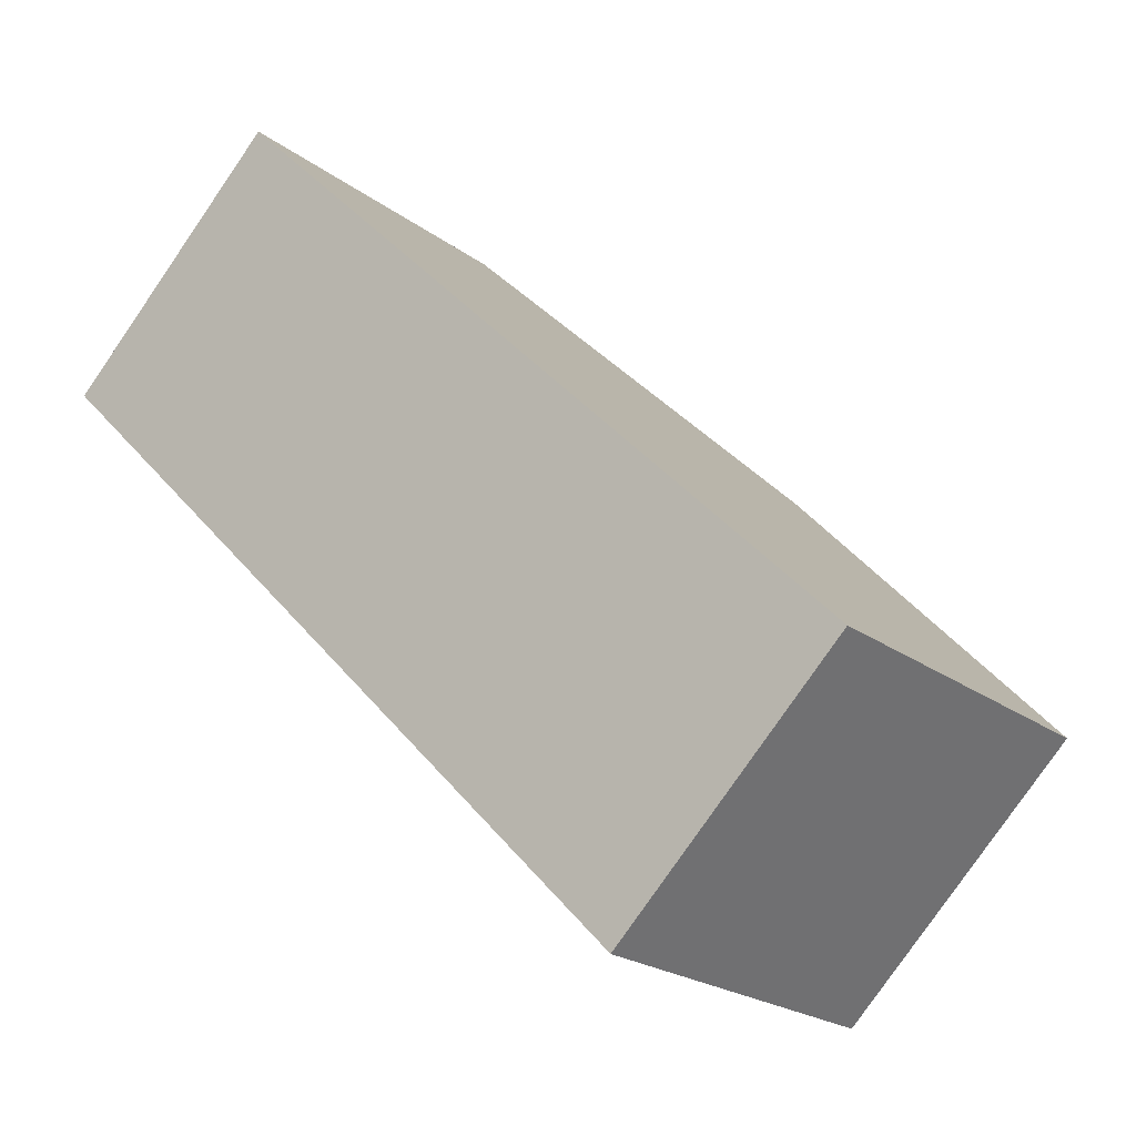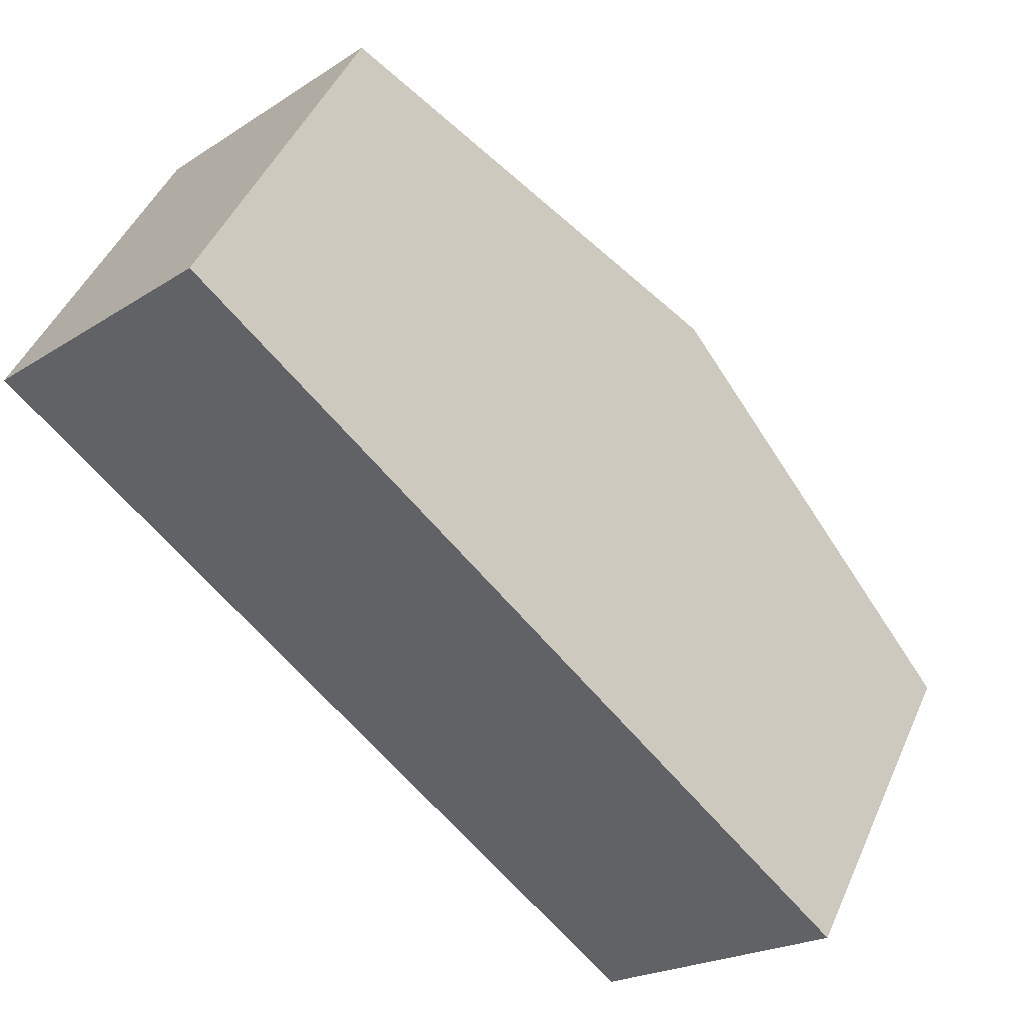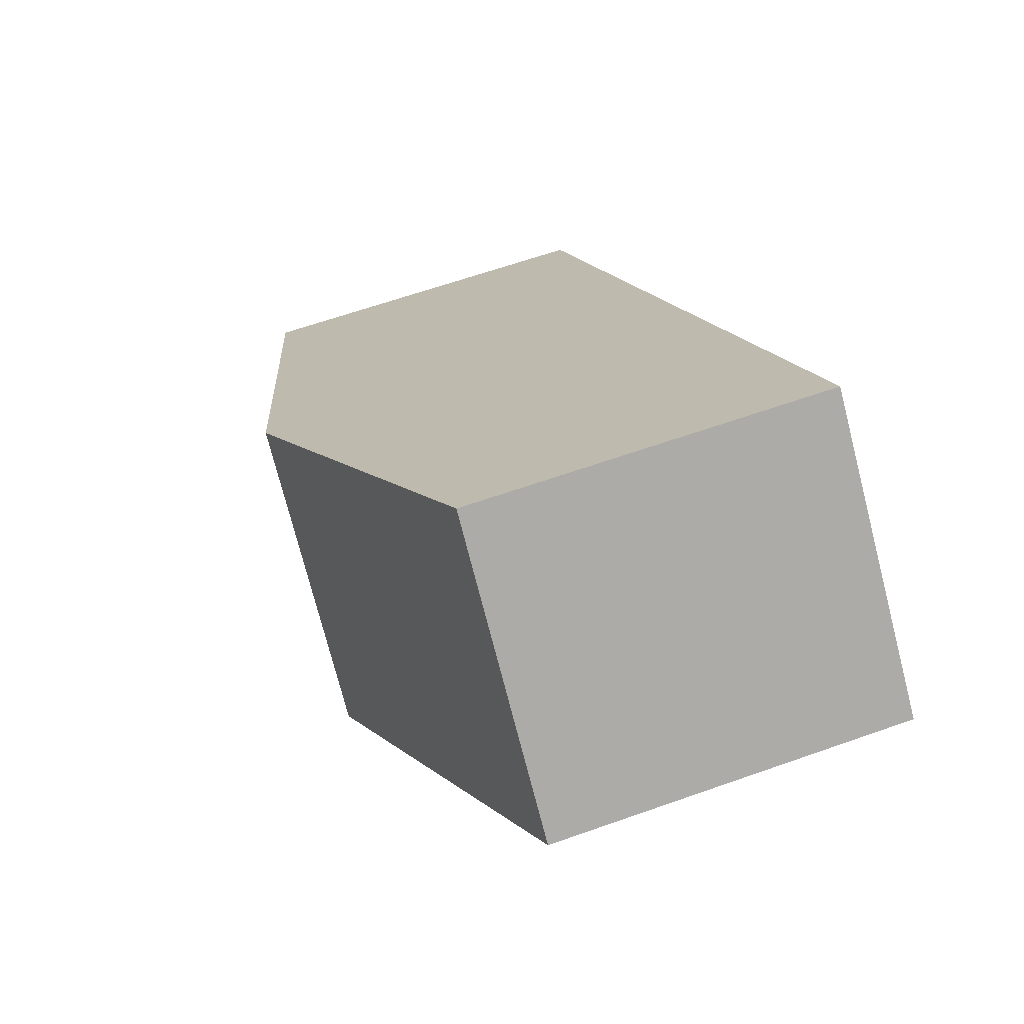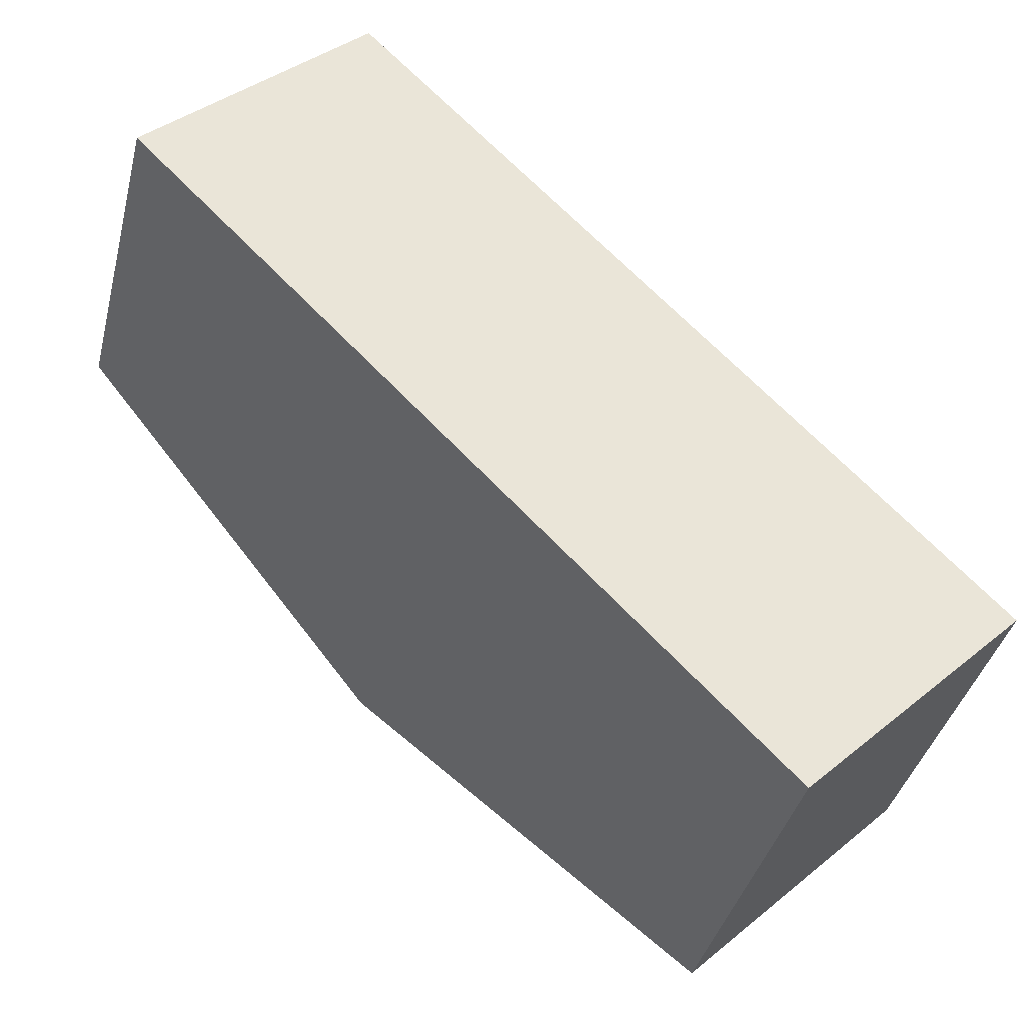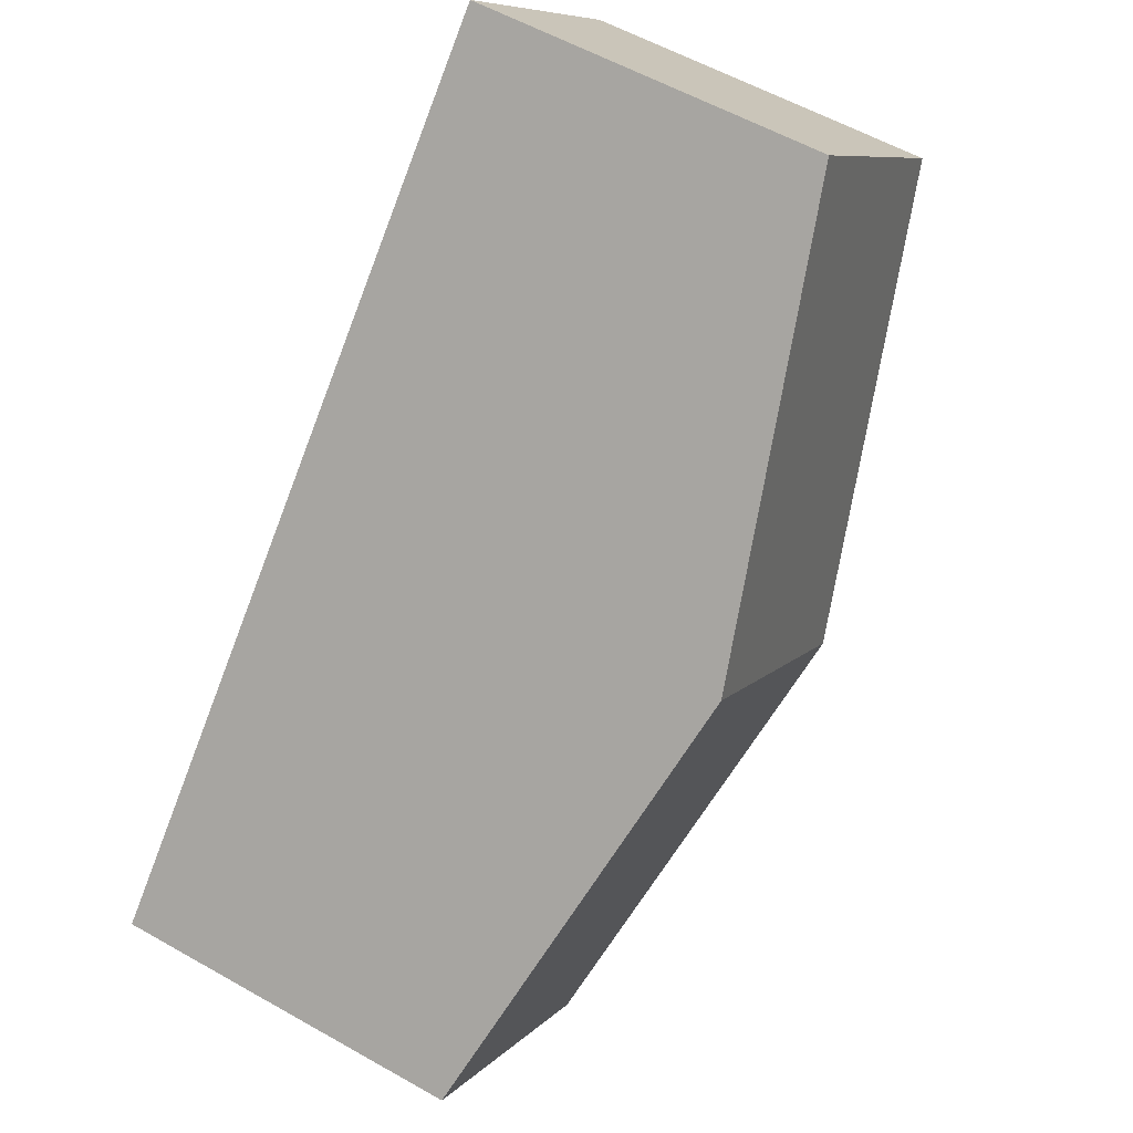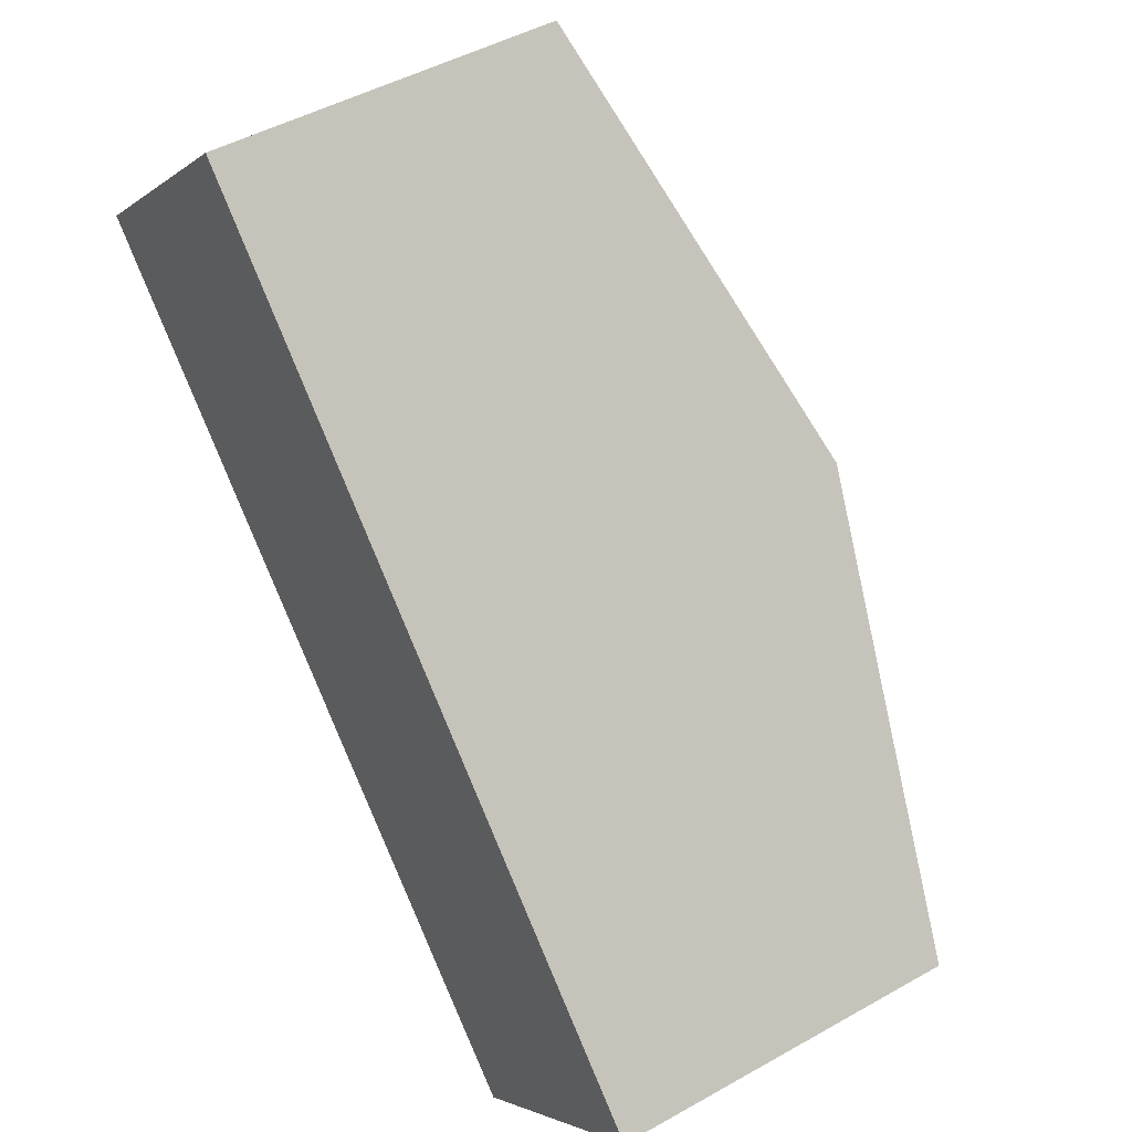
<metadata>
{"format":"obj","ext":"obj","renderer":"f3d","projection":"perspective","resolution":1024,"background":"white","views":[{"elev":-21.5,"azim":37.6,"up":"+Z"},{"elev":46.8,"azim":23.1,"up":"+Z"},{"elev":60.9,"azim":-110.1,"up":"+Z"},{"elev":-38.6,"azim":-13.7,"up":"+Z"},{"elev":56.7,"azim":120.7,"up":"+Z"},{"elev":46.3,"azim":57.1,"up":"+Z"}]}
</metadata>
<code>
v  11.69 6.275 -11.88
v  9.898 7.992 -1.984
v  15.73 6.275 -7.934
v  5.844 7.992 -5.942
v  4.064 6.275 3.967
v  0 6.275 3.842e-16
v  0 0 0
v  4.064 -2.429e-16 3.967
v  9.898 1.215e-16 -1.984
v  15.73 4.858e-16 -7.934
v  11.69 7.277e-16 -11.88
v  5.844 3.638e-16 -5.942
g defaultobject
f 1 2 3
f 2 1 4
f 4 5 2
f 5 4 6
f 7 5 6
f 5 7 8
f 8 2 5
f 2 8 9
f 2 9 3
f 3 9 10
f 10 1 3
f 1 10 11
f 4 7 6
f 7 4 12
f 12 4 1
f 12 1 11
f 9 11 10
f 11 9 12
f 12 9 8
f 12 8 7

</code>
